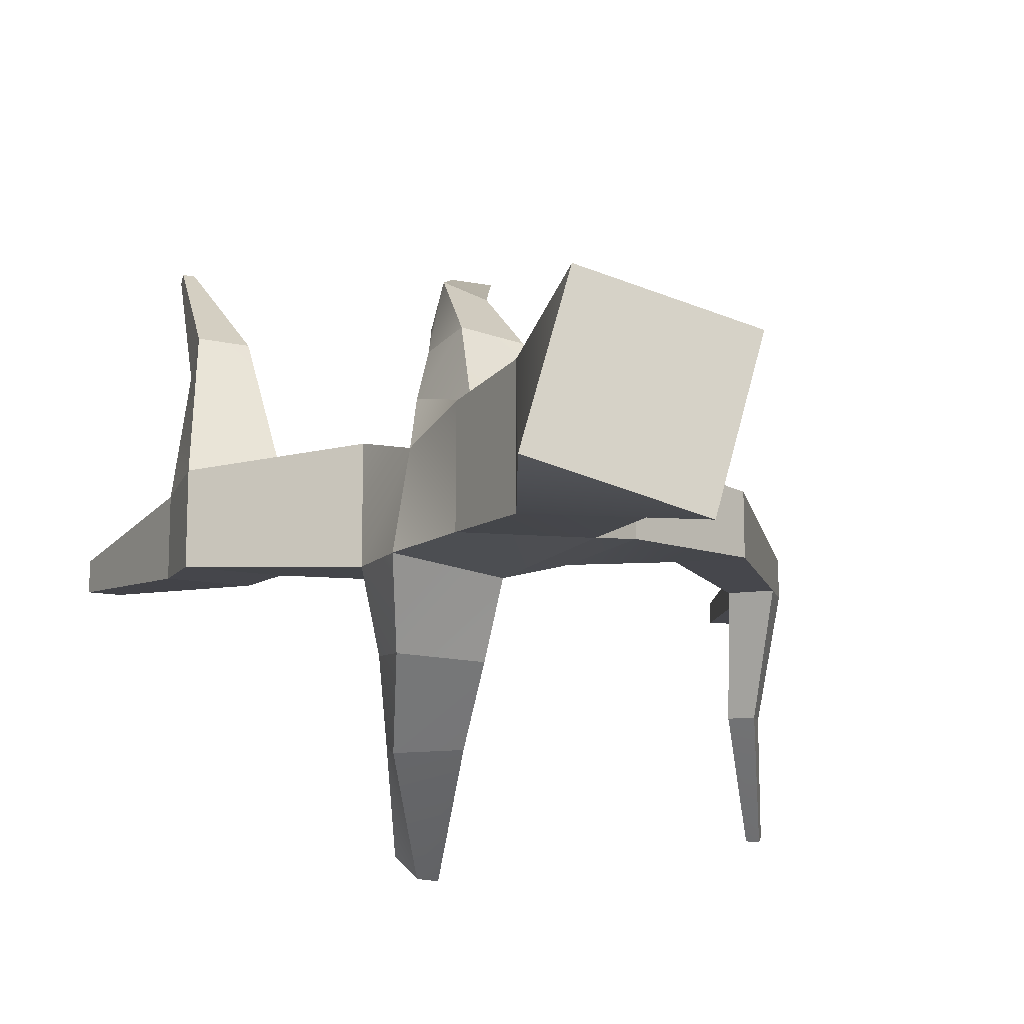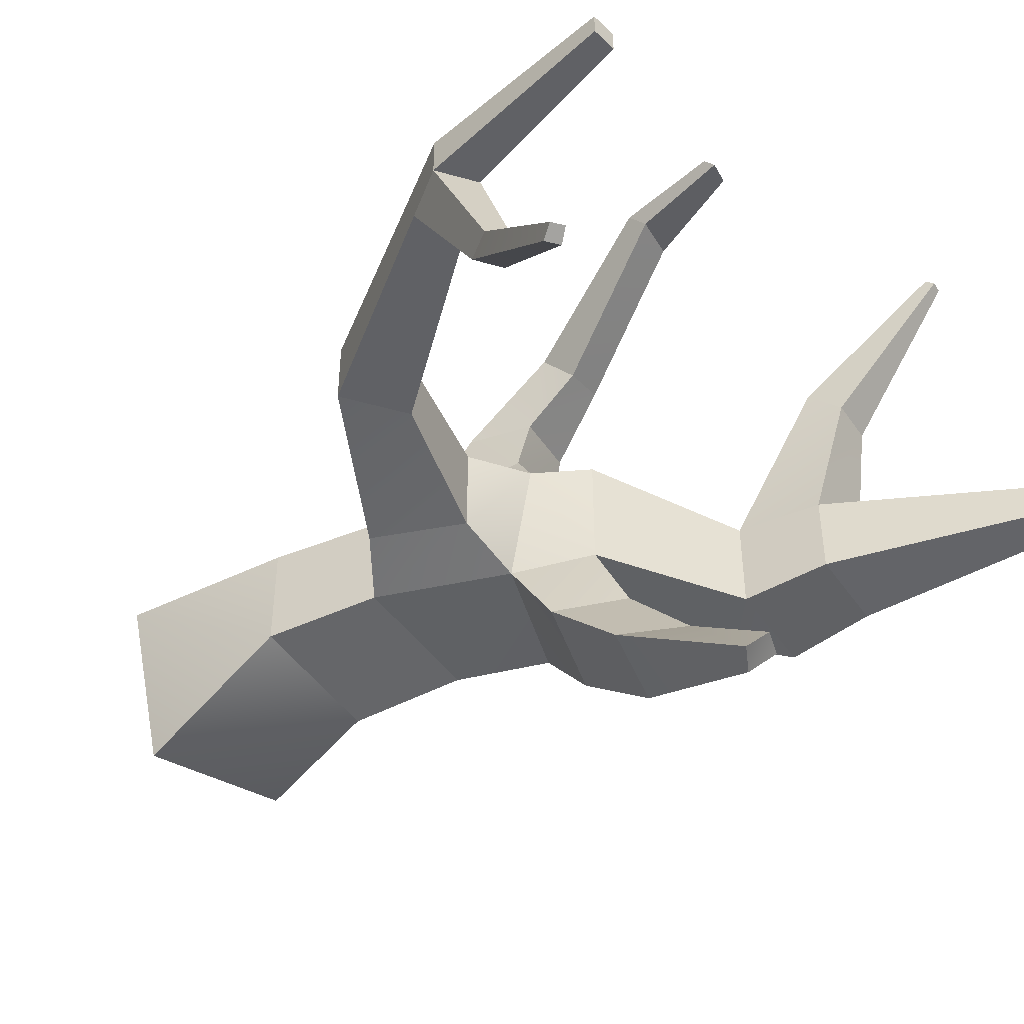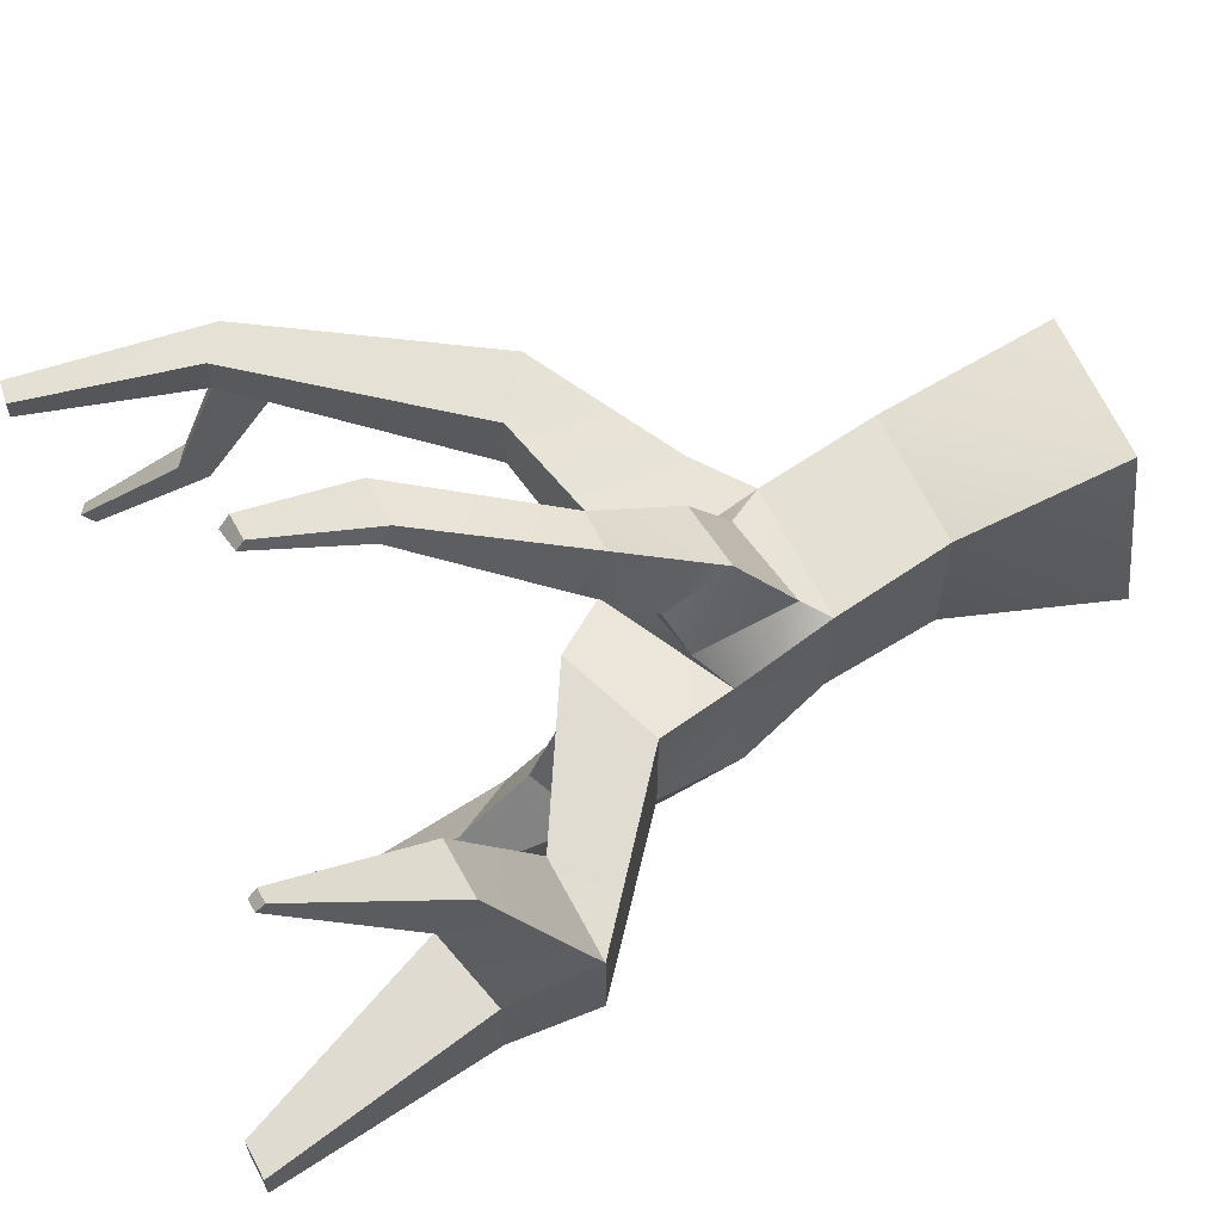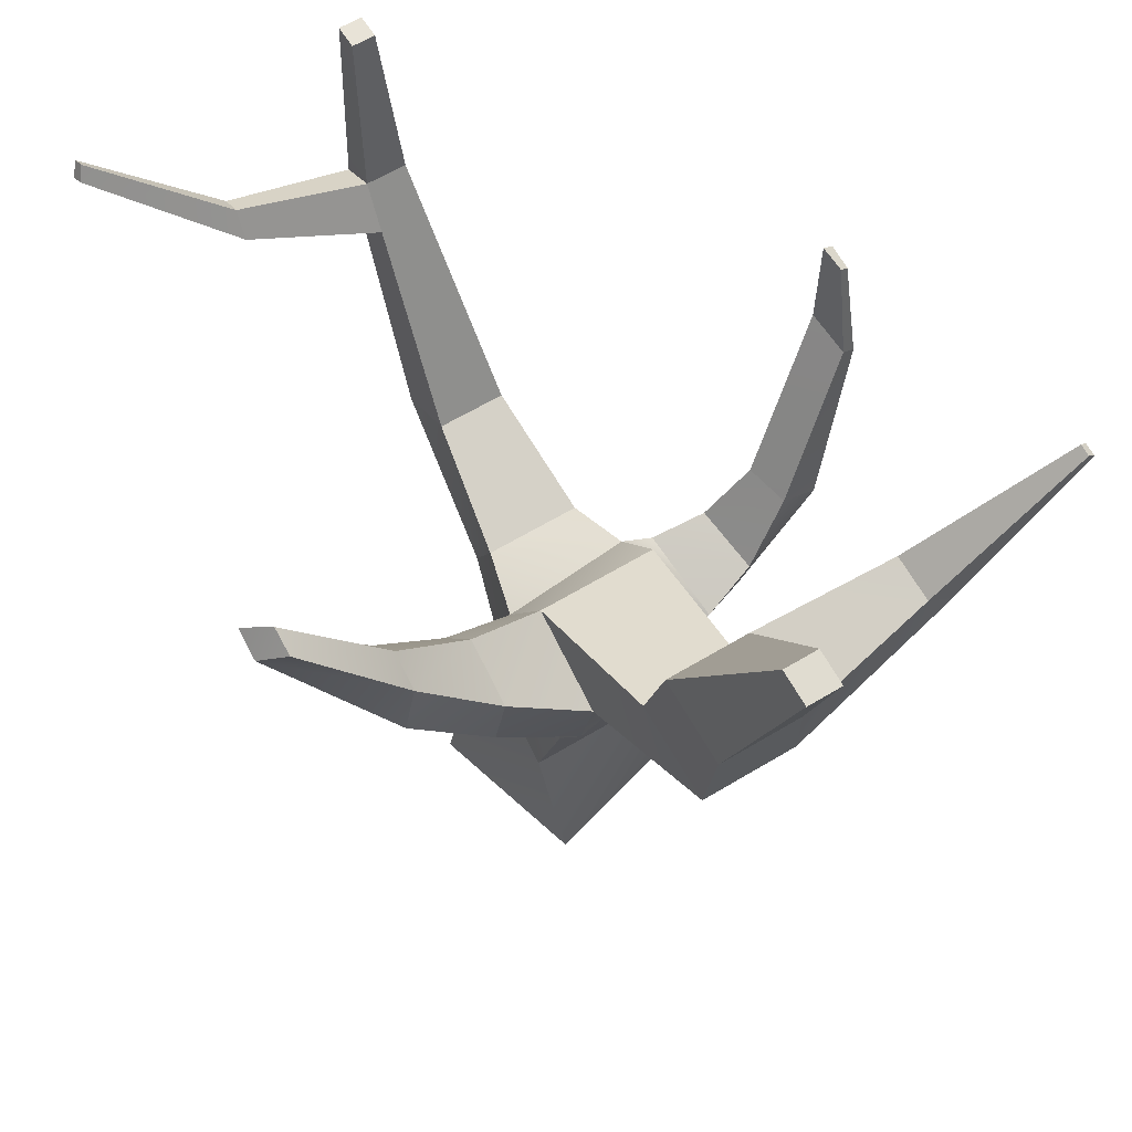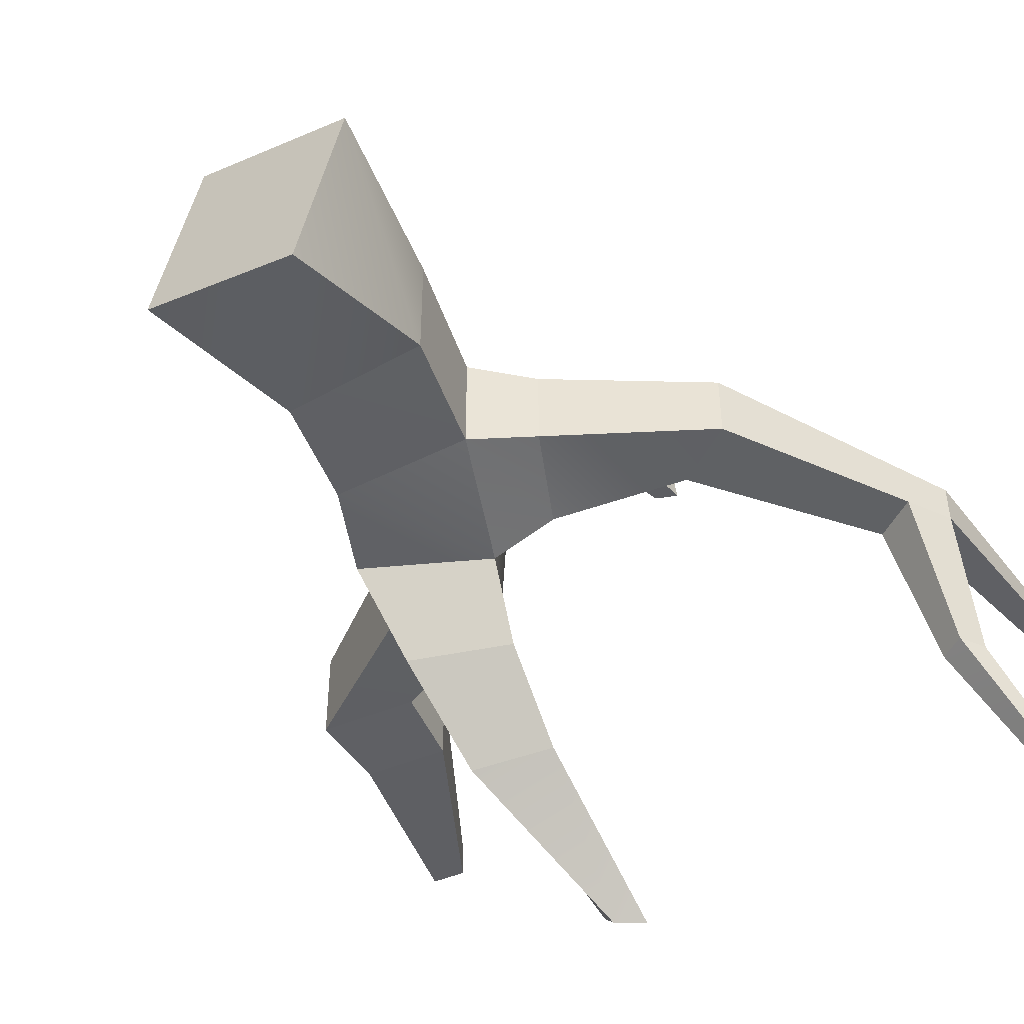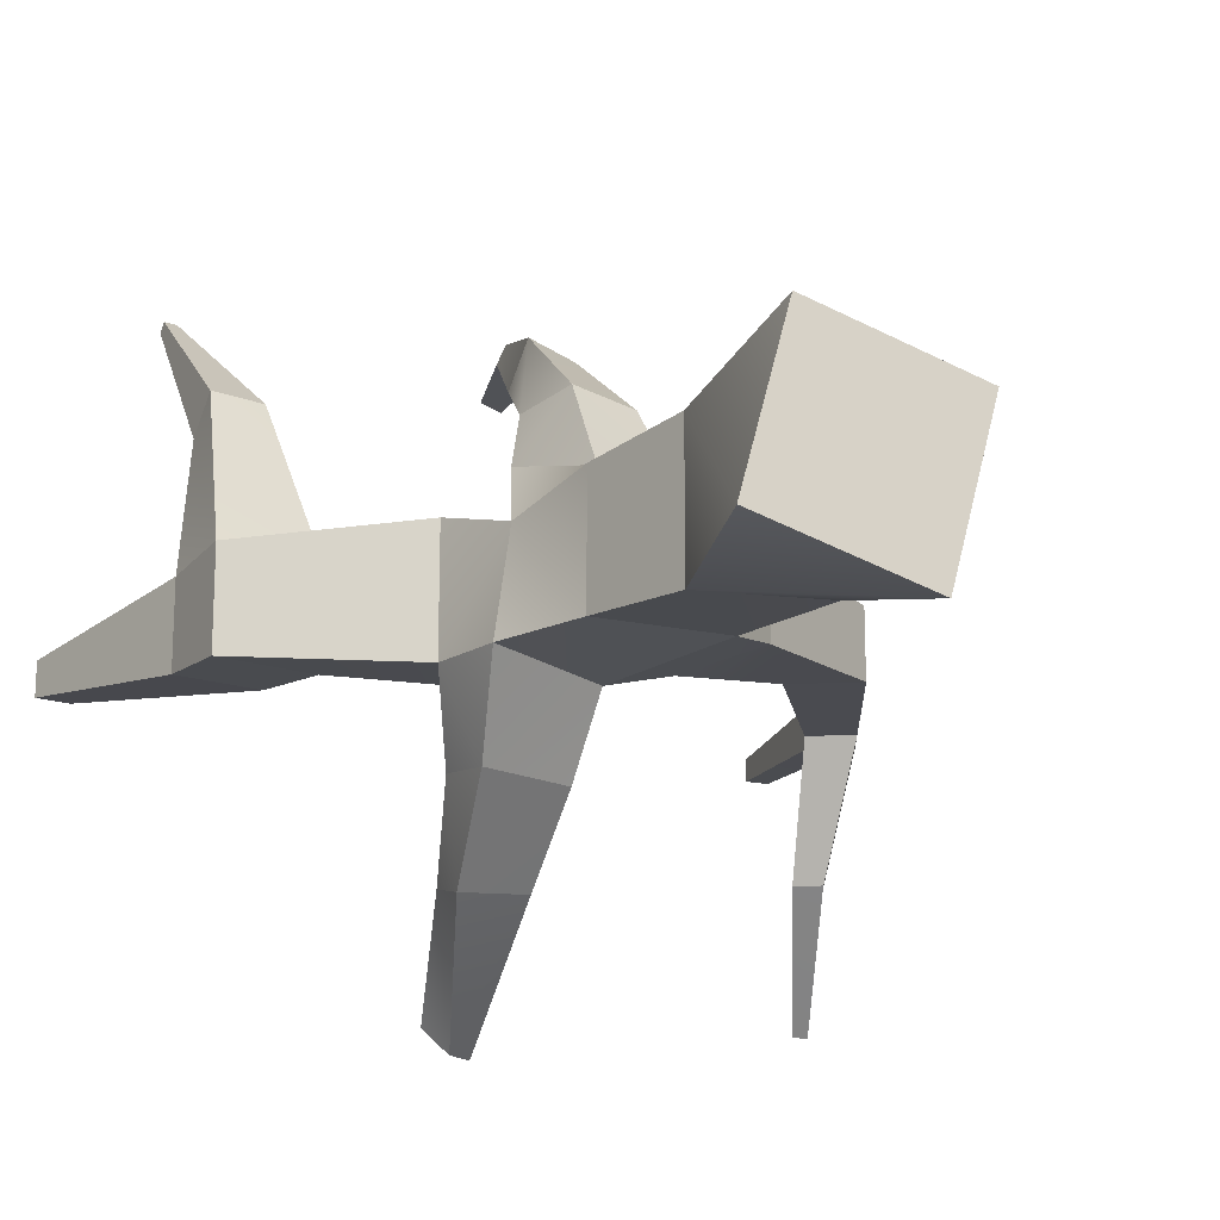
<metadata>
{"format":"obj","ext":"obj","renderer":"f3d","projection":"perspective","resolution":1024,"background":"white","views":[{"elev":-13.9,"azim":-13.2,"up":"+Z"},{"elev":-47.2,"azim":132.8,"up":"+Z"},{"elev":63.7,"azim":-107.9,"up":"+Z"},{"elev":62.0,"azim":-121.5,"up":"+Y"},{"elev":-47.7,"azim":34.9,"up":"+Z"},{"elev":-17.5,"azim":-24.0,"up":"+Z"}]}
</metadata>
<code>
o DeadOak3_Icosphere.002
v -0.9429 -0.05356 1.268
v -1.054 1.718 0.8659
v -1.457 -0.05356 -0.5918
v -1.054 1.718 -0.7033
v 0.9174 -0.05356 0.7544
v 0.4721 1.873 0.708
v 0.4033 -0.05356 -1.106
v 0.4721 1.873 -0.5551
v -1.534 4.353 1.175
v -1.865 3.912 -0.6441
v -0.5239 4.589 -0.7033
v -0.5575 4.662 1.061
v -3.812 5.872 0.6308
v -3.812 5.872 -0.4681
v -2.729 6.06 -0.4681
v -2.729 6.06 0.6308
v -4.636 9.129 0.2734
v -4.636 9.129 -0.1108
v -4.257 9.195 -0.1108
v -4.257 9.195 0.2734
v 0.1196 3.146 -0.5551
v -0.2432 3.527 0.8659
v -1.185 3.218 0.8659
v -1.396 2.957 -0.6196
v 1.582 5.127 -0.297
v 1.582 5.127 0.4596
v 2.271 4.738 -0.297
v 2.271 4.738 0.4596
v 3.153 7.587 -0.1459
v 3.153 7.587 0.3086
v 3.567 7.353 -0.1459
v 3.567 7.353 0.3086
v 3.366 9.494 -0.04438
v 3.366 9.494 0.207
v 3.629 9.494 -0.04438
v 3.629 9.494 0.207
v -2.964 6.997 0.5597
v -3.907 6.833 0.5597
v -3.907 6.833 -0.3971
v -2.964 6.997 -0.3971
v -3.041 6.991 2.479
v -3.633 6.88 2.49
v -3.67 7.256 2.117
v -3.155 7.352 2.107
v -3.534 8.523 3.811
v -3.681 8.496 3.814
v -3.69 8.589 3.721
v -3.563 8.612 3.719
v 3.318 6.851 -0.1749
v 3.318 6.851 0.3375
v 2.852 7.115 -0.1749
v 2.852 7.115 0.3375
v 3.463 7.949 -1.567
v 3.217 8.088 -1.567
v 3.315 7.651 -1.584
v 3.038 7.807 -1.584
v 3.849 9.088 -2.851
v 3.722 9.159 -2.843
v 3.779 8.952 -2.931
v 3.636 9.032 -2.921
v -0.5239 4.881 0.6865
v -1.675 3.981 0.5203
v -1.396 2.957 0.7643
v 0.1196 3.146 0.628
v -0.7216 5.365 2.161
v -1.191 5.291 2.286
v -1.116 4.986 2.746
v -0.6163 5.025 2.587
v -0.2335 6.936 3.138
v -0.7086 6.802 3.206
v -0.668 6.668 3.374
v -0.1763 6.751 3.37
v -0.1748 8.009 3.199
v -0.4363 7.927 3.24
v -0.4113 7.844 3.343
v -0.1397 7.896 3.34
v -0.9972 5.377 -0.6045
v -0.9972 5.377 0.7671
v -2.034 4.812 0.7671
v -2.034 4.812 -0.6045
v -1.519 5.593 -2.492
v -0.6728 5.884 -2.385
v -1.478 6.216 -2.336
v -1.128 6.494 -2.336
v -0.9047 7.314 -3.67
v -0.6155 7.522 -3.67
v -1.127 7.505 -3.396
v -0.8459 7.646 -3.396
v 0.2111 4.623 0.5539
v 0.2111 4.623 -0.5119
v 0.7008 3.641 -0.4205
v 0.7008 3.641 0.5179
v -1.679 4.611 -1.572
v -0.6189 5.074 -1.541
v -1.078 5.757 -1.47
v -1.733 5.353 -1.47
v -0.6396 4.77 1.666
v -0.4298 4.033 1.782
v -1.362 4.579 1.786
v -1.15 3.859 1.861
f 2 3 1
f 4 7 3
f 8 5 7
f 6 1 5
f 7 1 3
f 89 25 90
f 78 15 16
f 24 62 10
f 97 68 98
f 24 11 21
f 38 20 17
f 79 14 80
f 79 16 13
f 80 15 77
f 18 20 19
f 39 19 40
f 40 20 37
f 38 18 39
f 4 21 8
f 2 64 63
f 4 63 24
f 8 64 6
f 50 31 32
f 92 27 28
f 92 26 89
f 91 25 27
f 30 36 34
f 29 56 51
f 52 32 30
f 51 30 29
f 36 33 34
f 30 33 29
f 31 36 32
f 29 35 31
f 14 38 39
f 15 37 16
f 15 39 40
f 16 42 13
f 44 45 41
f 16 44 41
f 13 43 38
f 37 43 44
f 46 48 47
f 42 45 46
f 43 48 44
f 43 46 47
f 25 52 51
f 26 50 52
f 25 49 27
f 27 50 28
f 54 60 56
f 31 55 53
f 51 55 49
f 29 53 54
f 60 57 59
f 54 57 58
f 56 59 55
f 53 59 57
f 9 61 62
f 23 62 63
f 22 61 12
f 23 64 22
f 65 70 69
f 97 66 65
f 100 68 67
f 99 67 66
f 72 75 71
f 68 71 67
f 66 71 70
f 65 72 68
f 76 74 75
f 70 75 74
f 69 76 72
f 69 74 73
f 94 81 82
f 61 79 62
f 62 80 10
f 61 77 78
f 83 85 81
f 95 83 96
f 96 81 93
f 95 82 84
f 85 88 86
f 84 86 88
f 82 85 86
f 84 87 83
f 21 90 91
f 64 89 61
f 64 91 92
f 61 90 11
f 77 94 95
f 80 93 10
f 77 96 80
f 11 93 94
f 9 100 99
f 22 100 23
f 12 99 97
f 12 98 22
f 2 4 3
f 4 8 7
f 8 6 5
f 6 2 1
f 7 5 1
f 89 26 25
f 78 77 15
f 24 63 62
f 97 65 68
f 24 10 11
f 38 37 20
f 79 13 14
f 79 78 16
f 80 14 15
f 18 17 20
f 39 18 19
f 40 19 20
f 38 17 18
f 4 24 21
f 2 6 64
f 4 2 63
f 8 21 64
f 50 49 31
f 92 91 27
f 92 28 26
f 91 90 25
f 30 32 36
f 29 54 56
f 52 50 32
f 51 52 30
f 36 35 33
f 30 34 33
f 31 35 36
f 29 33 35
f 14 13 38
f 15 40 37
f 15 14 39
f 16 41 42
f 44 48 45
f 16 37 44
f 13 42 43
f 37 38 43
f 46 45 48
f 42 41 45
f 43 47 48
f 43 42 46
f 25 26 52
f 26 28 50
f 25 51 49
f 27 49 50
f 54 58 60
f 31 49 55
f 51 56 55
f 29 31 53
f 60 58 57
f 54 53 57
f 56 60 59
f 53 55 59
f 9 12 61
f 23 9 62
f 22 64 61
f 23 63 64
f 65 66 70
f 97 99 66
f 100 98 68
f 99 100 67
f 72 76 75
f 68 72 71
f 66 67 71
f 65 69 72
f 76 73 74
f 70 71 75
f 69 73 76
f 69 70 74
f 94 93 81
f 61 78 79
f 62 79 80
f 61 11 77
f 83 87 85
f 95 84 83
f 96 83 81
f 95 94 82
f 85 87 88
f 84 82 86
f 82 81 85
f 84 88 87
f 21 11 90
f 64 92 89
f 64 21 91
f 61 89 90
f 77 11 94
f 80 96 93
f 77 95 96
f 11 10 93
f 9 23 100
f 22 98 100
f 12 9 99
f 12 97 98

</code>
